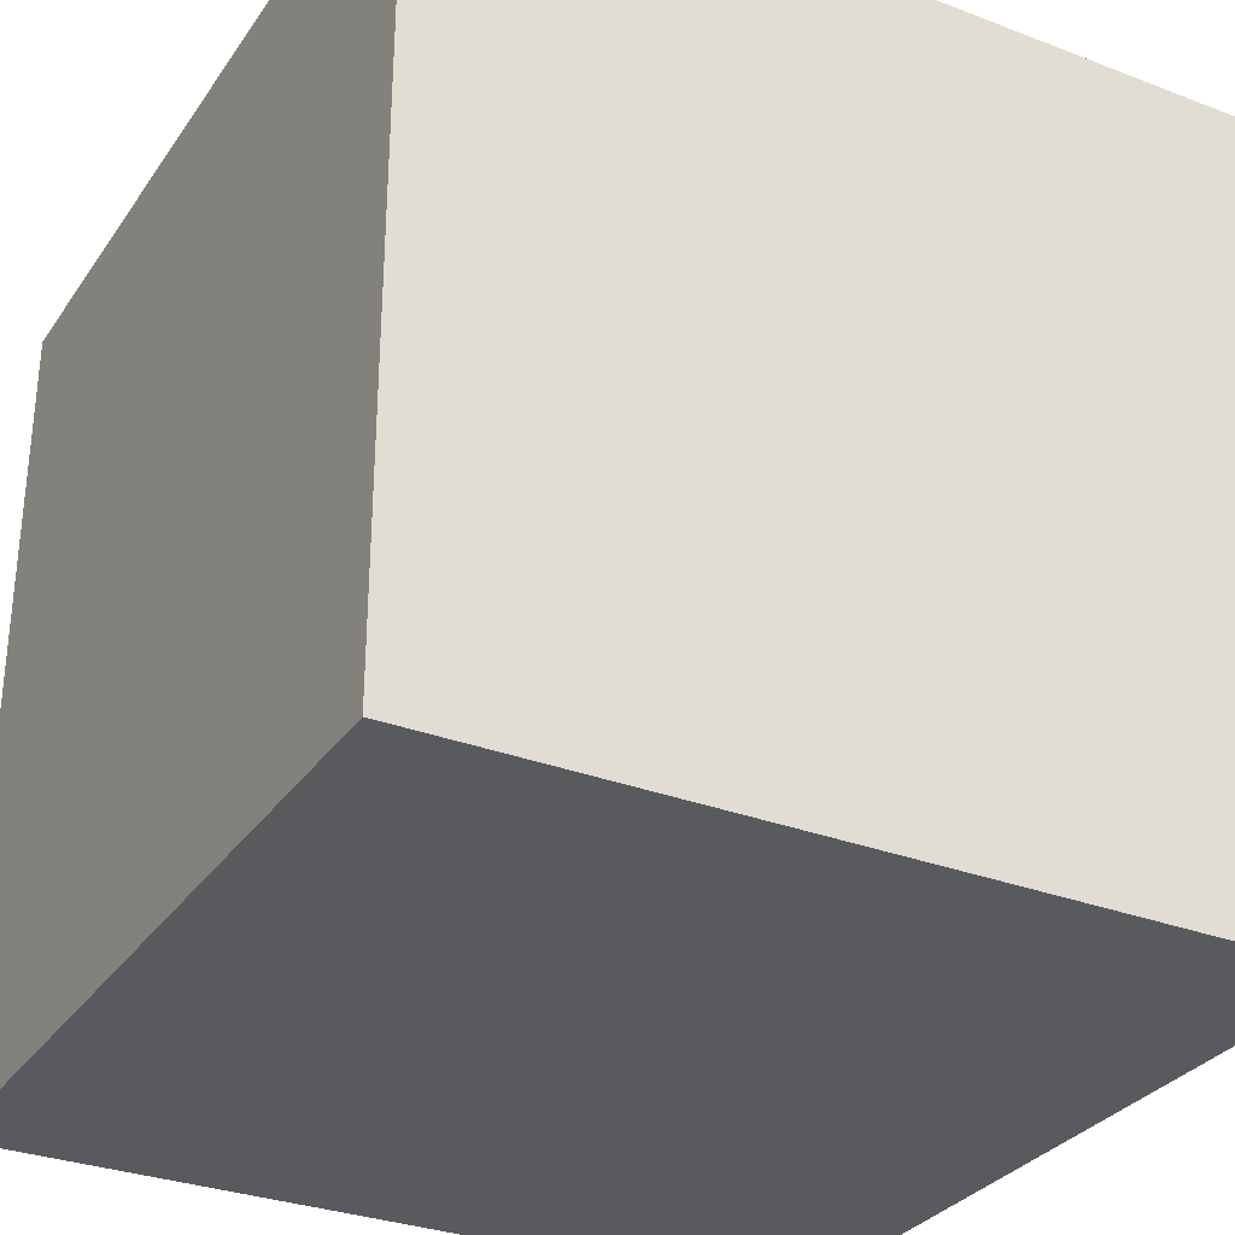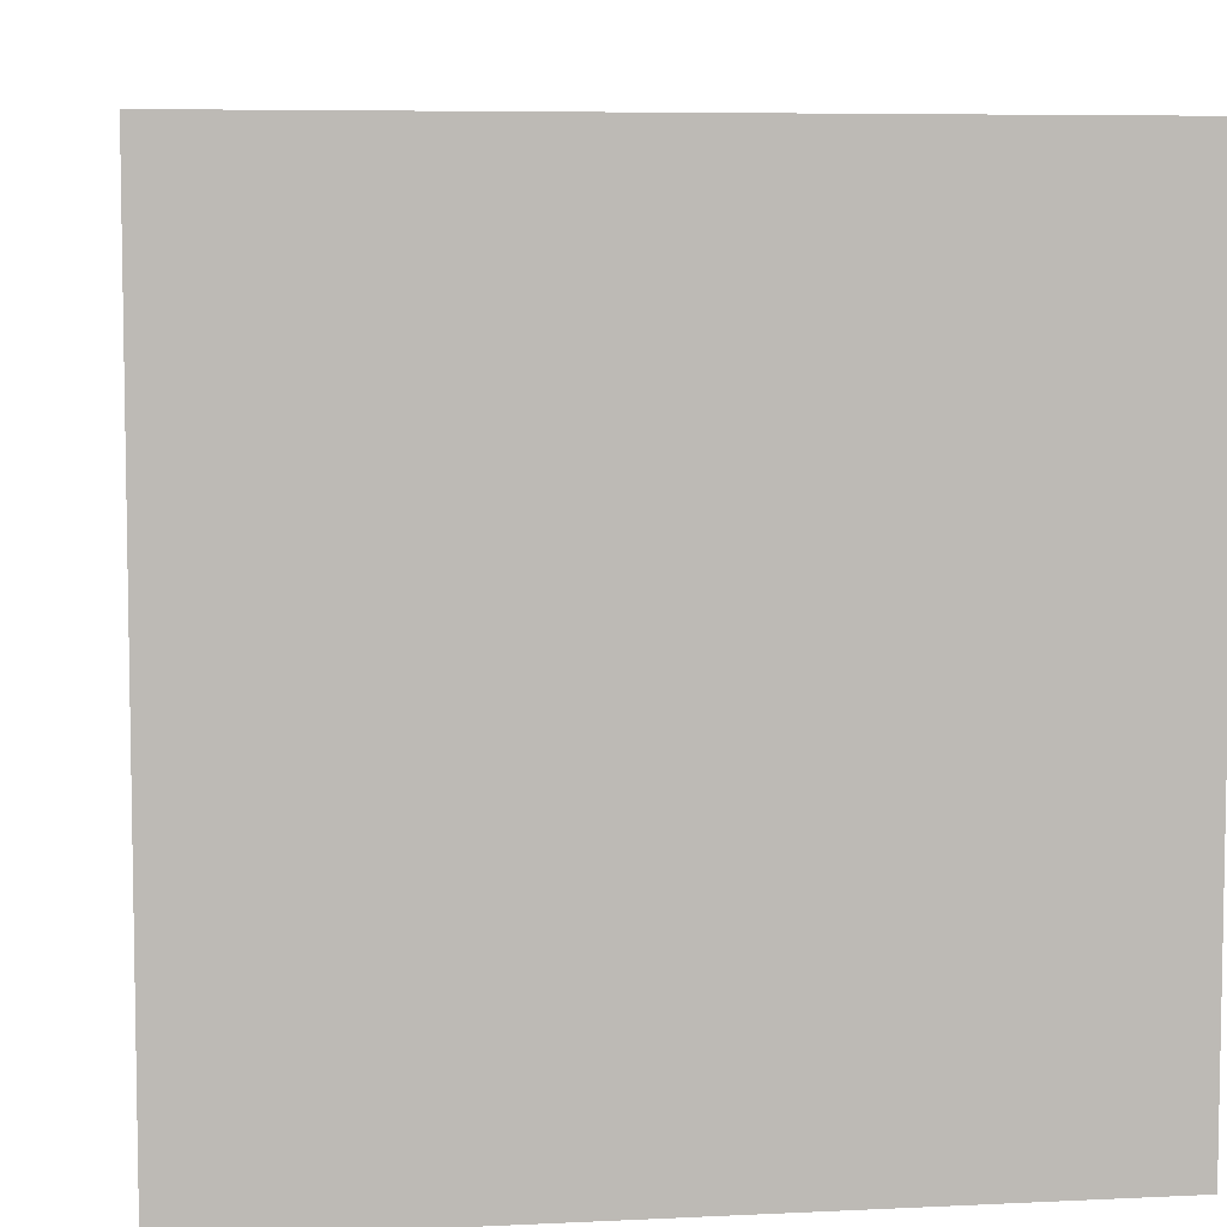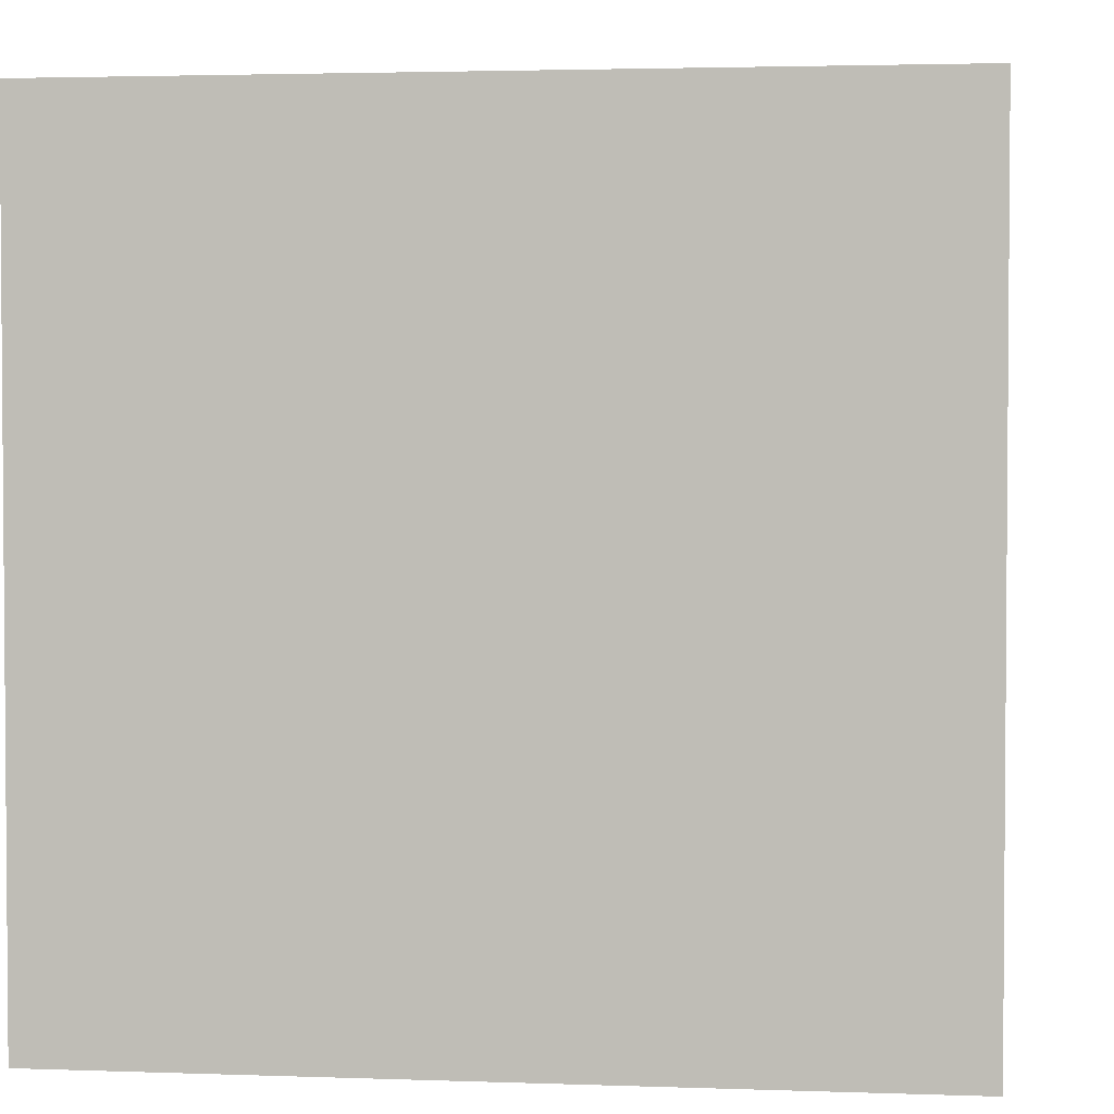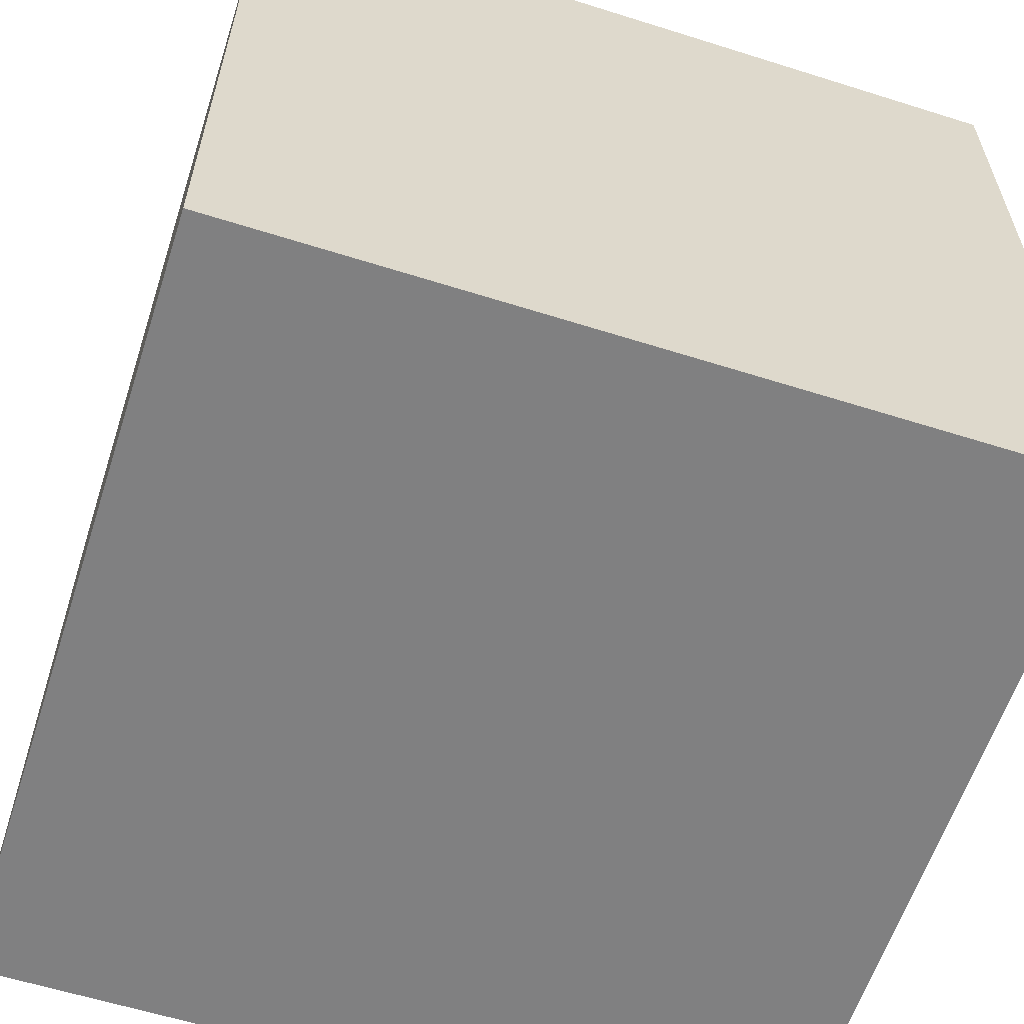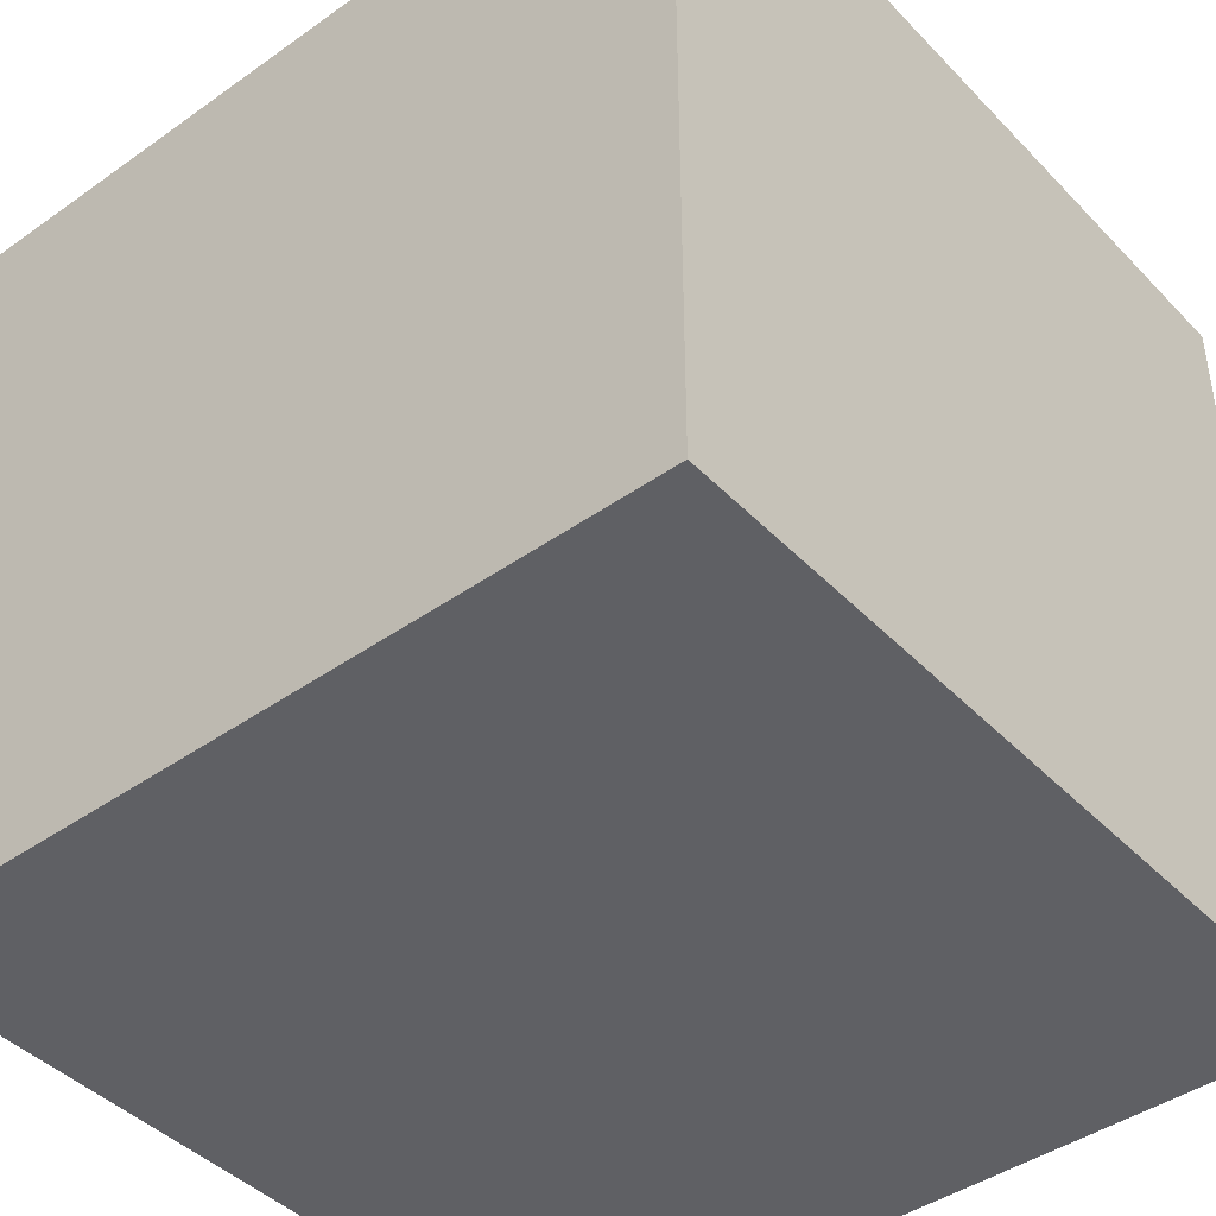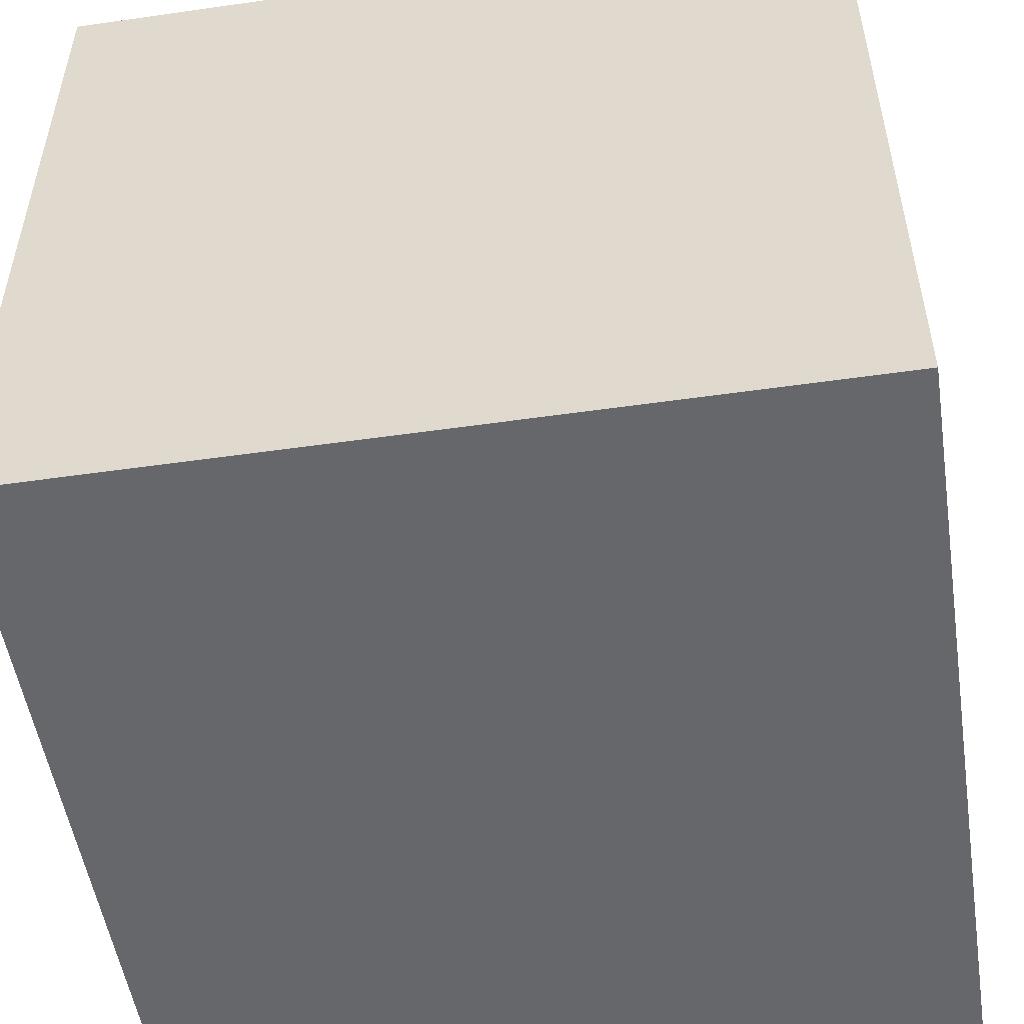
<metadata>
{"format":"obj","ext":"obj","renderer":"f3d","projection":"perspective","resolution":1024,"background":"white","views":[{"elev":-31.1,"azim":-118.6,"up":"+Z"},{"elev":6.5,"azim":-98.2,"up":"+Z"},{"elev":2.7,"azim":-172.9,"up":"+Z"},{"elev":-60.2,"azim":-107.9,"up":"+Y"},{"elev":-43.2,"azim":129.9,"up":"+Y"},{"elev":-52.0,"azim":-171.2,"up":"+Y"}]}
</metadata>
<code>
o cube1
v -0.5 -0.5 0.5
v -0.5 0.5 0.5
v 0.5 0.5 0.5
v 0.5 -0.5 0.5
v -0.5 -0.5 -0.5
v -0.5 0.5 -0.5
v 0.5 0.5 -0.5
v 0.5 -0.5 -0.5
g cube1_cube1_auv
f 1 5 4
f 3 7 2
f 4 8 7
f 6 7 5
f 2 4 3
f 2 5 1
f 2 7 6
f 5 8 4
f 1 4 2
f 2 6 5
f 4 7 3
f 7 8 5

</code>
